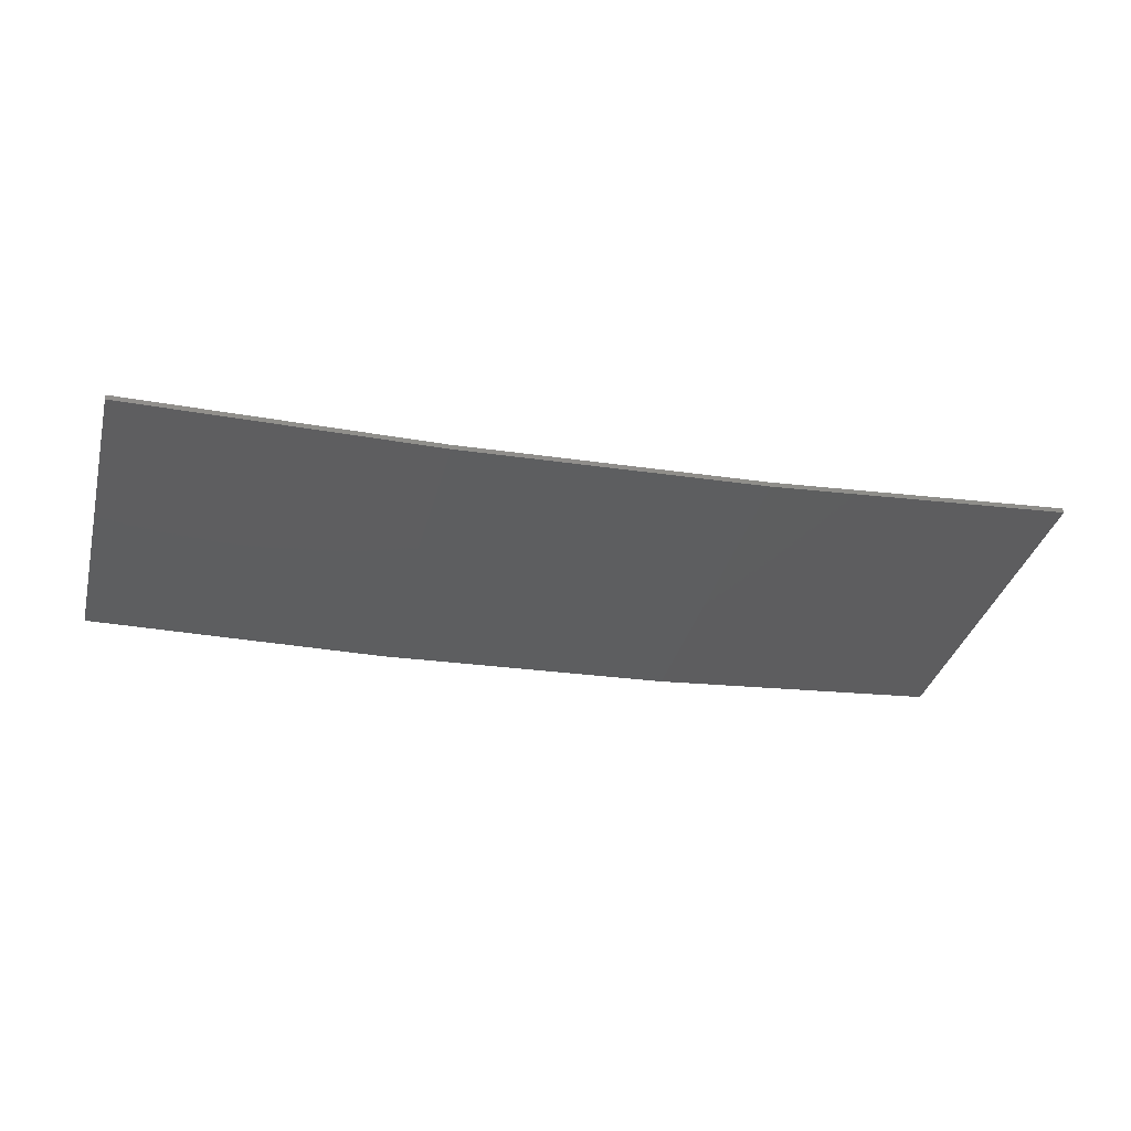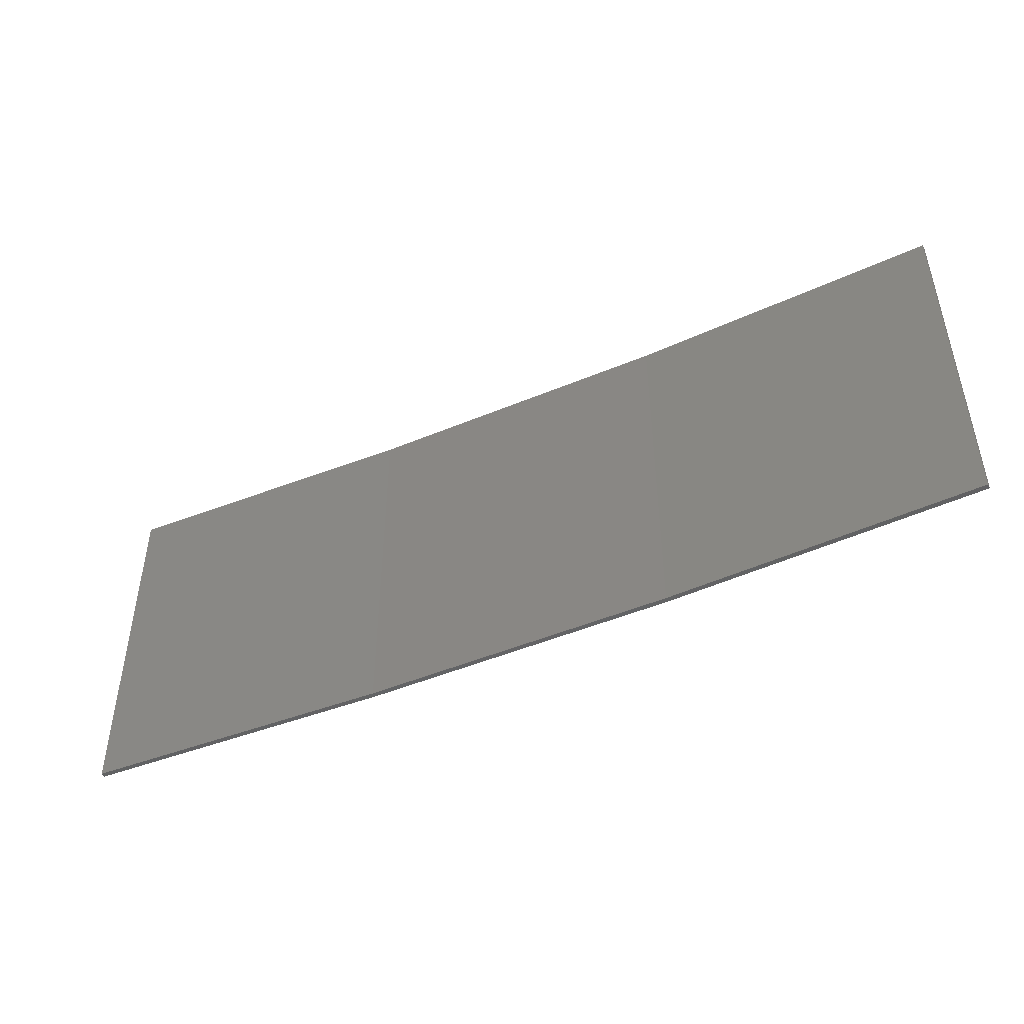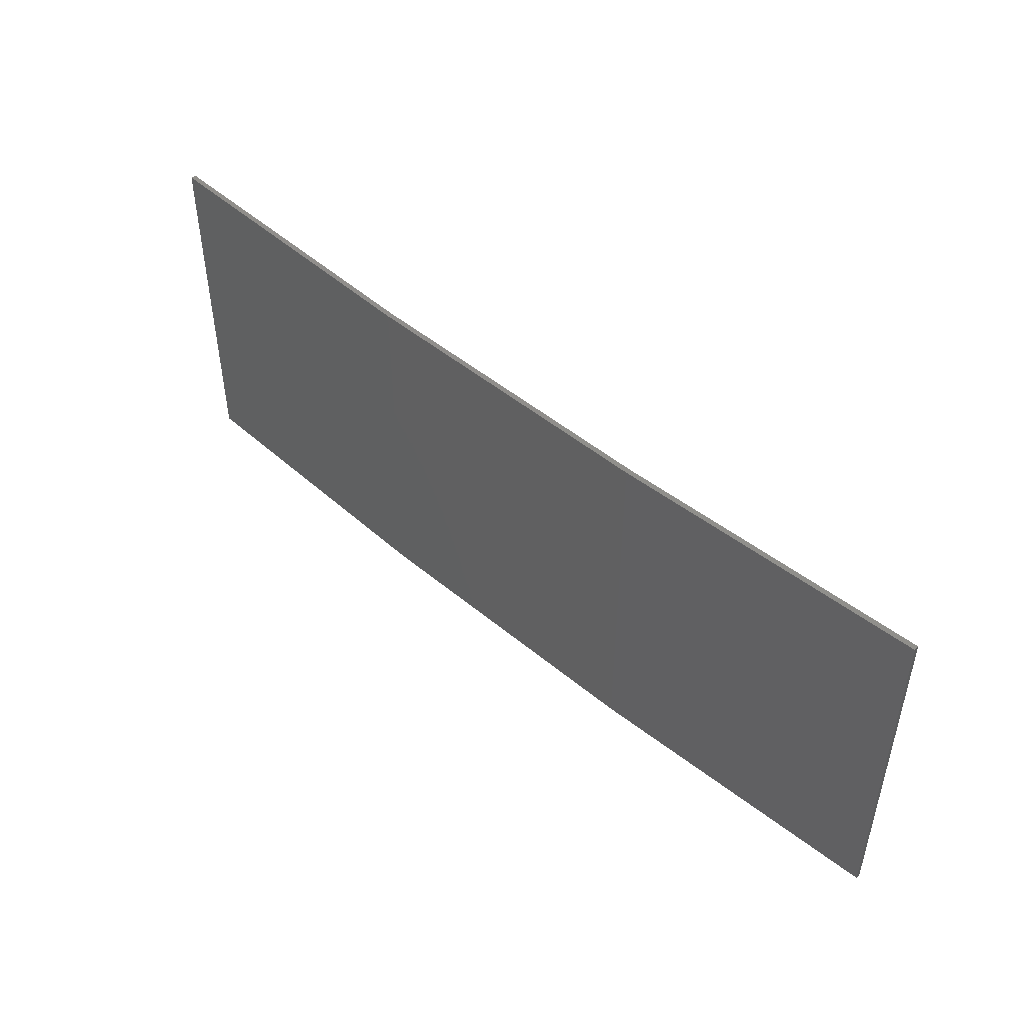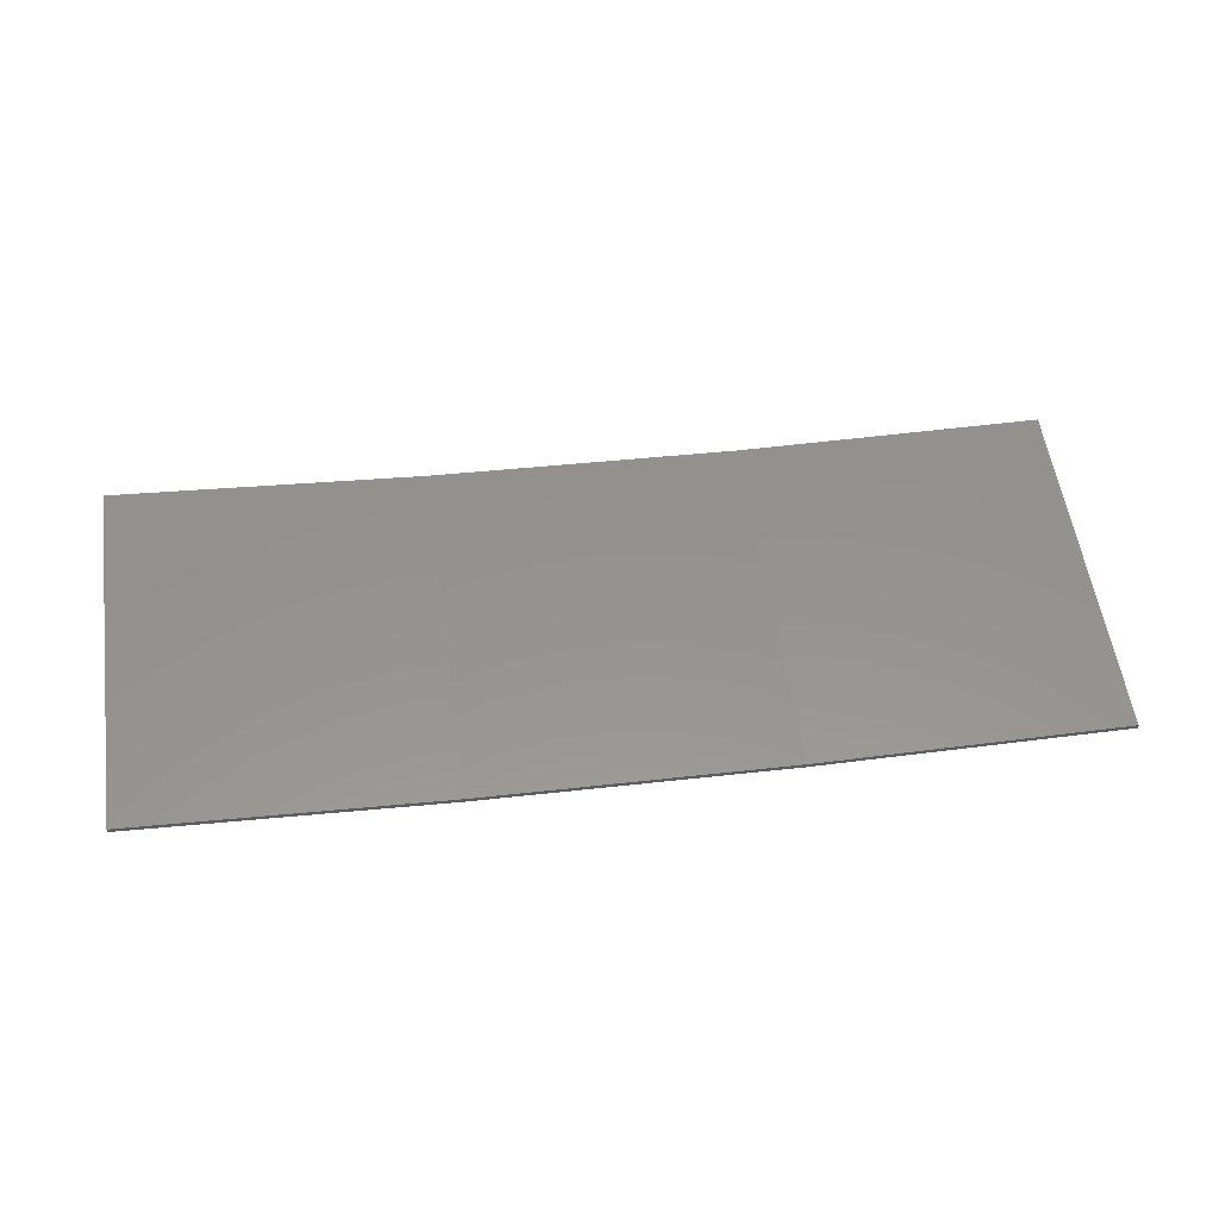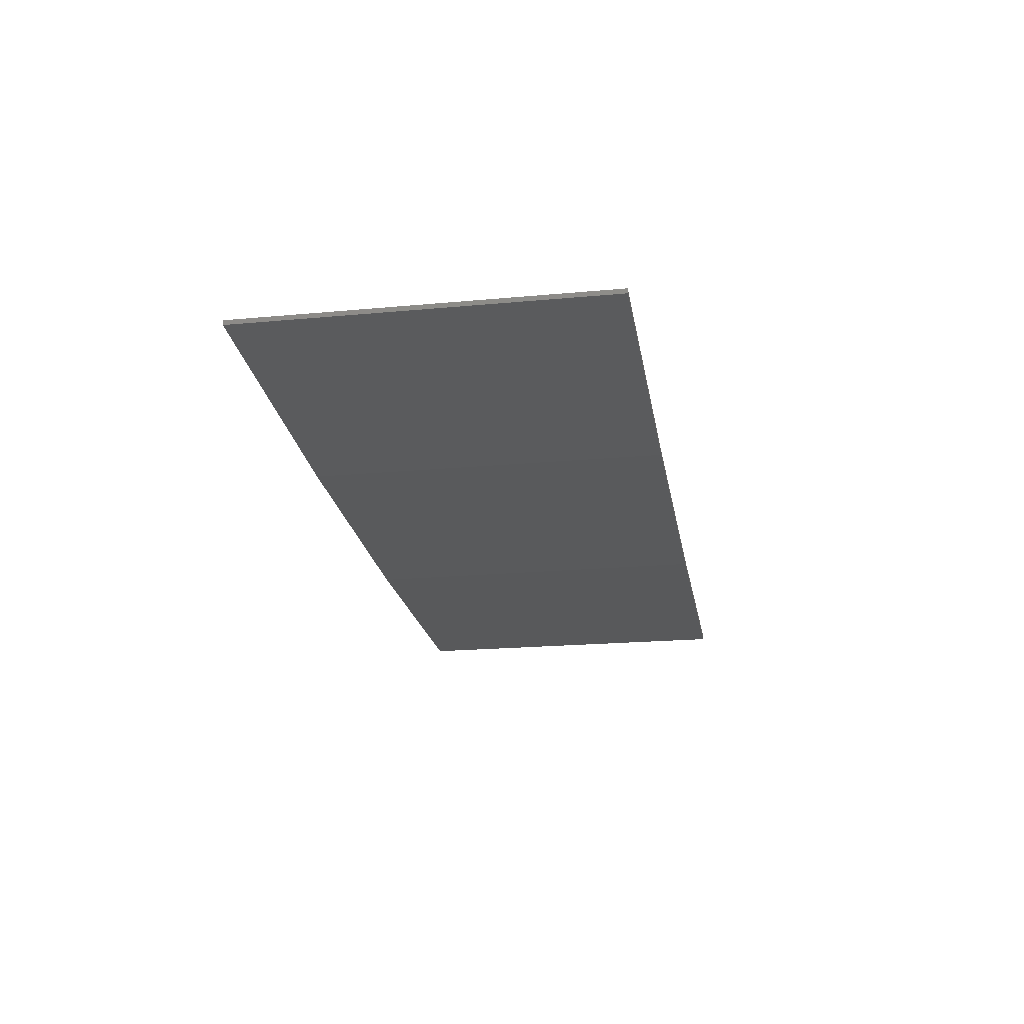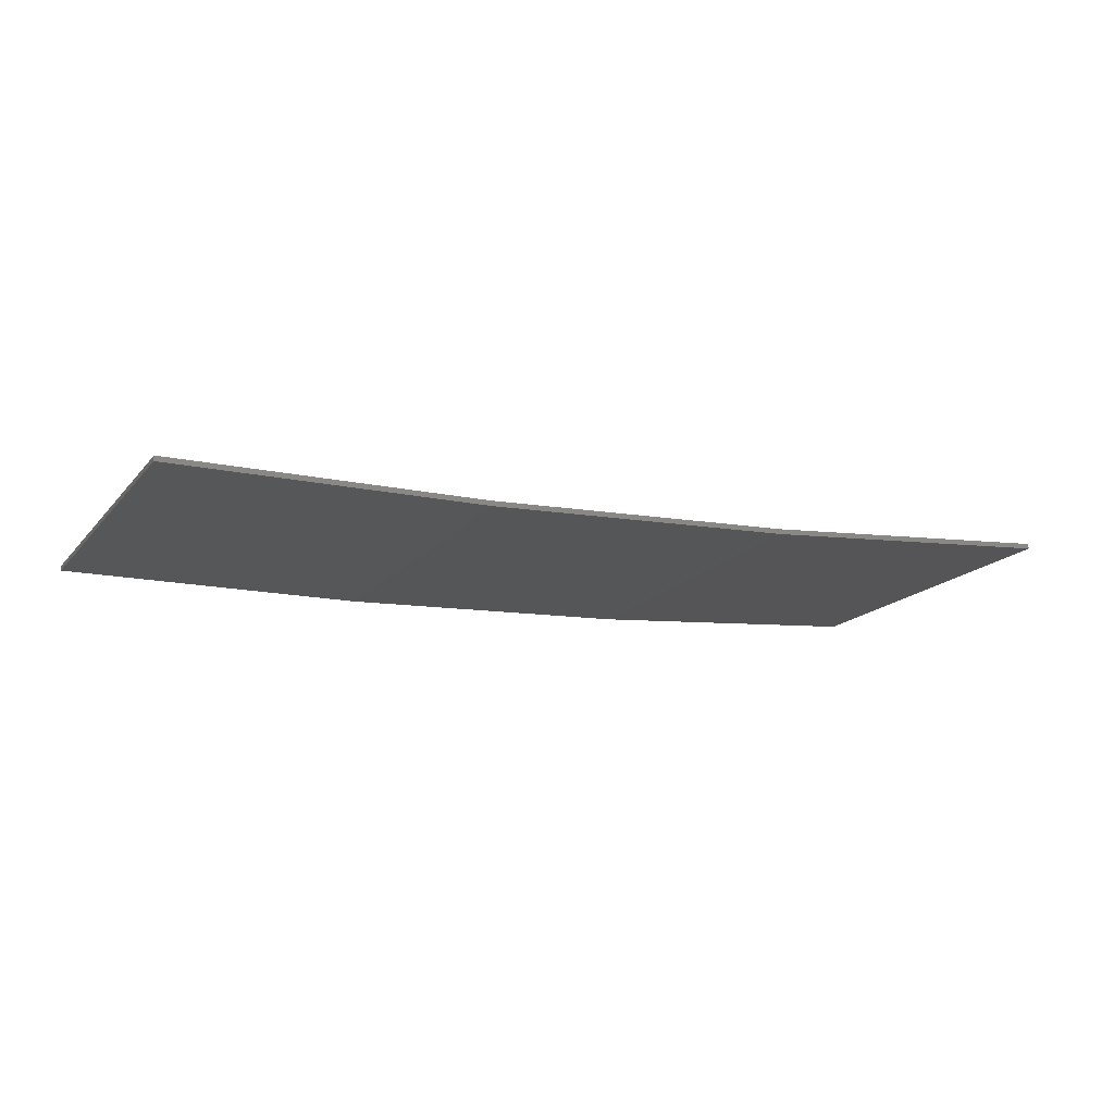
<metadata>
{"format":"stl","ext":"stl","renderer":"f3d","projection":"perspective","resolution":1024,"background":"white","views":[{"elev":-35.4,"azim":-14.4,"up":"+Y"},{"elev":-46.8,"azim":-151.4,"up":"+Z"},{"elev":47.8,"azim":46.2,"up":"+Z"},{"elev":56.6,"azim":171.8,"up":"+Y"},{"elev":-19.9,"azim":99.8,"up":"+Y"},{"elev":-16.8,"azim":-26.2,"up":"+Y"}]}
</metadata>
<code>
# stl→obj: 16 verts, 28 faces
v 3.643 -4.292 -223.2
v 0.5779 -4.351 -223.2
v 0.5779 -4.351 -226.8
v 3.643 -4.292 -226.8
v 6.704 -4.13 -223.2
v 6.704 -4.13 -226.8
v 9.758 -3.863 -223.2
v 9.758 -3.863 -226.8
v 9.753 -3.814 -223.2
v 9.753 -3.814 -226.8
v 0.5778 -4.301 -226.8
v 3.641 -4.242 -223.2
v 3.641 -4.242 -226.8
v 0.5778 -4.301 -223.2
v 6.701 -4.08 -223.2
v 6.701 -4.08 -226.8
f 1 2 3
f 1 3 4
f 5 4 6
f 5 1 4
f 7 6 8
f 7 5 6
f 9 7 8
f 9 8 10
f 11 12 13
f 14 12 11
f 13 15 16
f 16 15 10
f 12 15 13
f 15 9 10
f 2 14 11
f 2 11 3
f 9 15 7
f 15 5 7
f 15 12 5
f 12 1 5
f 12 14 1
f 14 2 1
f 16 10 8
f 6 16 8
f 13 16 6
f 4 13 6
f 11 13 4
f 3 11 4

</code>
